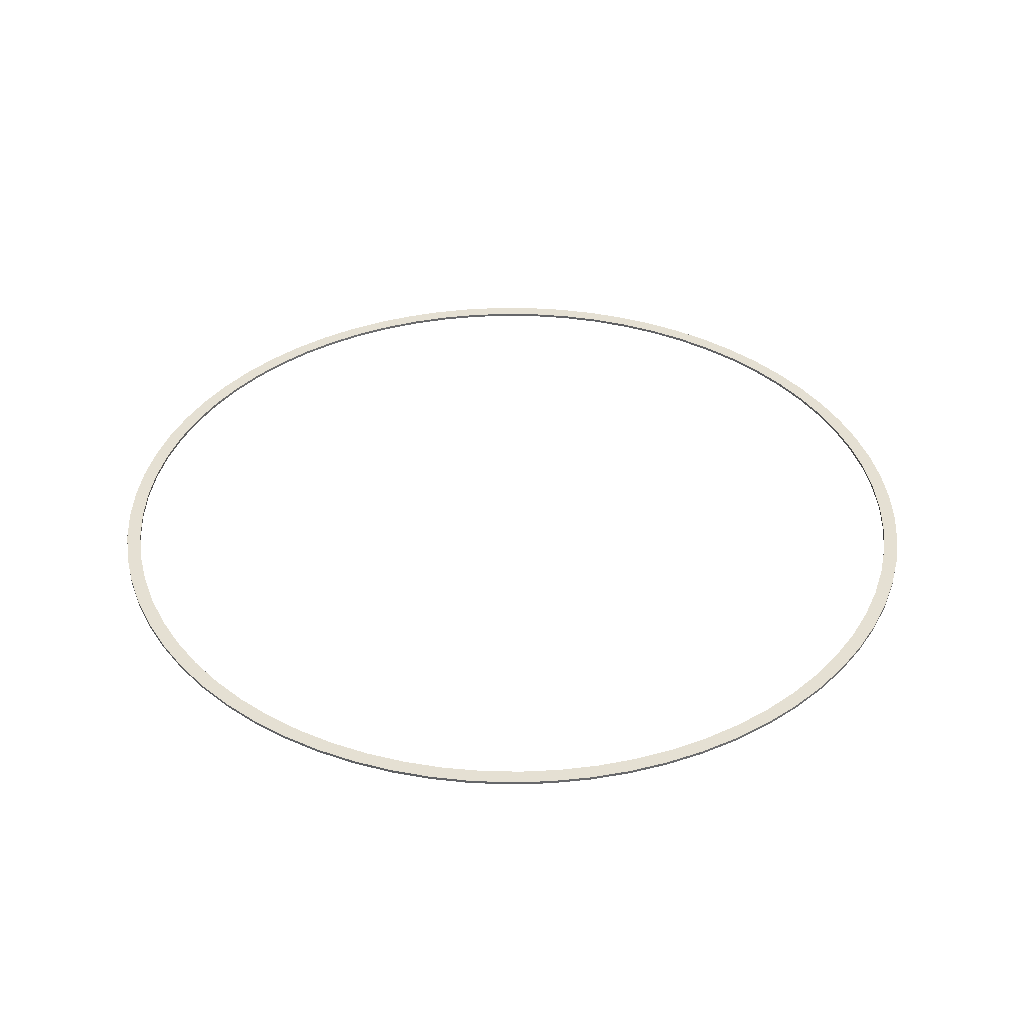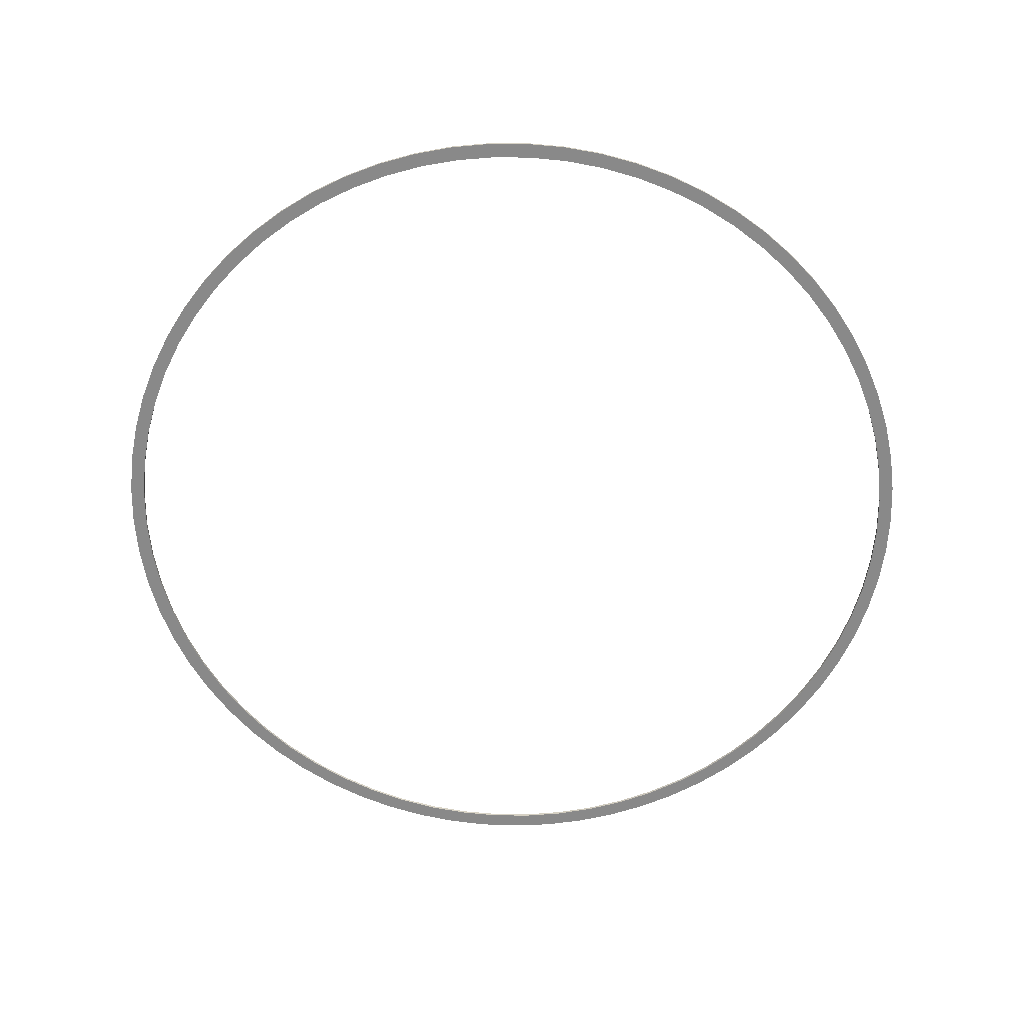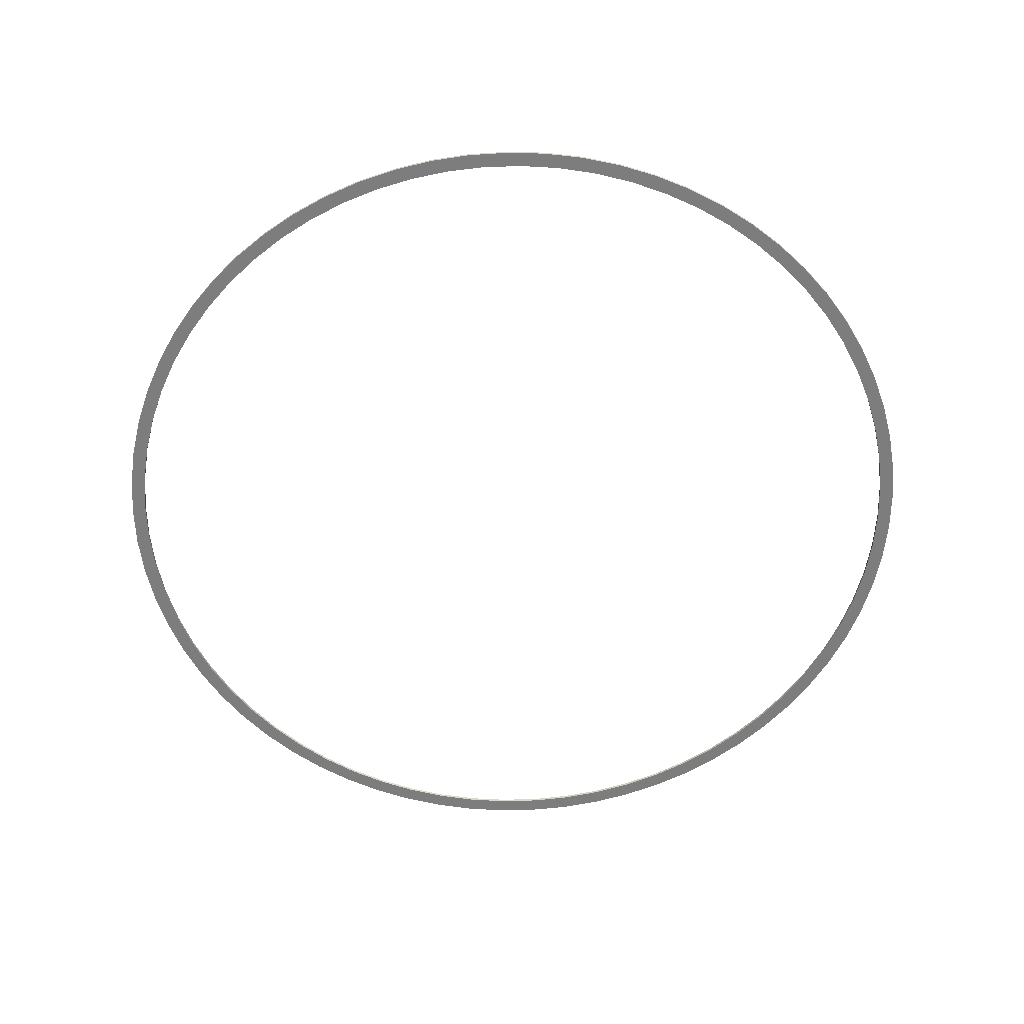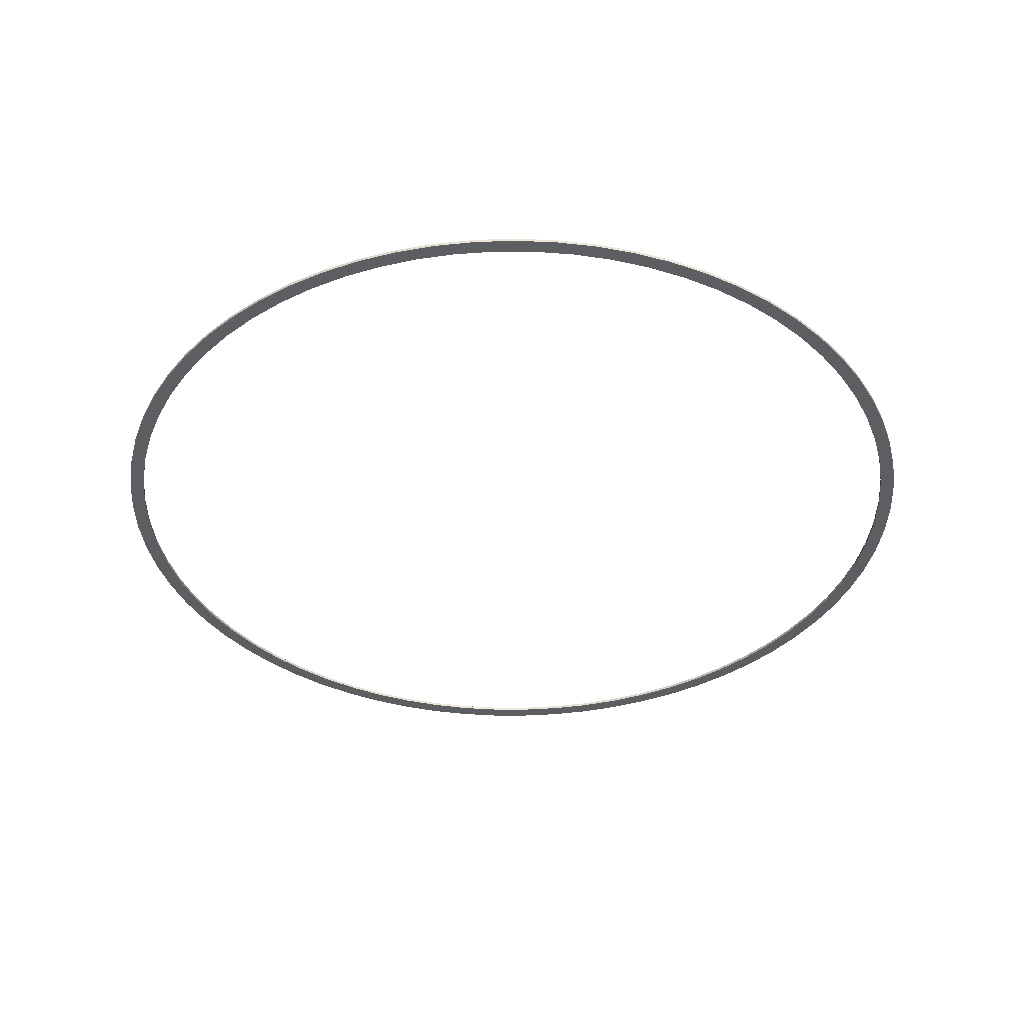
<metadata>
{"format":"obj","ext":"obj","renderer":"f3d","projection":"perspective","resolution":1024,"background":"white","views":[{"elev":38.0,"azim":-85.8,"up":"+Y"},{"elev":-63.2,"azim":-135.3,"up":"+Y"},{"elev":-59.1,"azim":-38.1,"up":"+Y"},{"elev":-37.6,"azim":-8.2,"up":"+Y"}]}
</metadata>
<code>
v -0.01558 0.001 -0.1443
v -0.01558 0 -0.1443
v -0.002347 0.001 -0.1449
v -0.002347 0 -0.1449
v 0.01088 0.001 -0.1443
v 0.01088 0 -0.1443
v 0.024 0.001 -0.1425
v 0.024 0 -0.1425
v 0.03689 0.001 -0.1394
v 0.03689 0 -0.1394
v 0.04945 0.001 -0.1351
v 0.04945 0 -0.1351
v 0.06156 0.001 -0.1297
v 0.06156 0 -0.1297
v 0.07313 0.001 -0.1232
v 0.07313 0 -0.1232
v 0.08406 0.001 -0.1157
v 0.08406 0 -0.1157
v 0.09425 0.001 -0.1071
v 0.09425 0 -0.1071
v 0.1036 0.001 -0.09768
v 0.1036 0 -0.09768
v 0.1121 0.001 -0.08739
v 0.1121 0 -0.08739
v 0.1196 0.001 -0.07636
v 0.1196 0 -0.07636
v 0.126 0.001 -0.06468
v 0.126 0 -0.06468
v 0.1313 0.001 -0.05245
v 0.1313 0 -0.05245
v 0.1356 0.001 -0.03977
v 0.1356 0 -0.03977
v 0.1386 0.001 -0.02675
v 0.1386 0 -0.02675
v 0.1404 0.001 -0.01351
v 0.1404 0 -0.01351
v 0.141 0.001 -0.000148
v 0.141 0 -0.000148
v 0.1404 0.001 0.01321
v 0.1404 0 0.01321
v 0.1386 0.001 0.02645
v 0.1386 0 0.02645
v 0.1356 0.001 0.03947
v 0.1356 0 0.03947
v 0.1313 0.001 0.05215
v 0.1313 0 0.05215
v 0.126 0.001 0.06438
v 0.126 0 0.06438
v 0.1196 0.001 0.07606
v 0.1196 0 0.07606
v 0.1121 0.001 0.0871
v 0.1121 0 0.0871
v 0.1036 0.001 0.09738
v 0.1036 0 0.09738
v 0.09425 0.001 0.1068
v 0.09425 0 0.1068
v 0.08406 0.001 0.1154
v 0.08406 0 0.1154
v 0.07313 0.001 0.1229
v 0.07313 0 0.1229
v 0.06156 0.001 0.1294
v 0.06156 0 0.1294
v 0.04945 0.001 0.1348
v 0.04945 0 0.1348
v 0.03689 0.001 0.1391
v 0.03689 0 0.1391
v 0.024 0.001 0.1422
v 0.024 0 0.1422
v 0.01088 0.001 0.144
v 0.01088 0 0.144
v -0.002347 0.001 0.1446
v -0.002347 0 0.1446
v -0.01558 0.001 0.144
v -0.01558 0 0.144
v -0.02869 0.001 0.1422
v -0.02869 0 0.1422
v -0.04158 0.001 0.1391
v -0.04158 0 0.1391
v -0.05414 0.001 0.1348
v -0.05414 0 0.1348
v -0.06626 0.001 0.1294
v -0.06626 0 0.1294
v -0.07783 0.001 0.1229
v -0.07783 0 0.1229
v -0.08875 0.001 0.1154
v -0.08875 0 0.1154
v -0.09894 0.001 0.1068
v -0.09894 0 0.1068
v -0.1083 0.001 0.09738
v -0.1083 0 0.09738
v -0.1168 0.001 0.0871
v -0.1168 0 0.0871
v -0.1243 0.001 0.07606
v -0.1243 0 0.07606
v -0.1307 0.001 0.06438
v -0.1307 0 0.06438
v -0.136 0.001 0.05215
v -0.136 0 0.05215
v -0.1403 0.001 0.03947
v -0.1403 0 0.03947
v -0.1433 0.001 0.02645
v -0.1433 0 0.02645
v -0.1451 0.001 0.01321
v -0.1451 0 0.01321
v -0.1457 0.001 -0.000148
v -0.1457 0 -0.000148
v -0.1451 0.001 -0.01351
v -0.1451 0 -0.01351
v -0.1433 0.001 -0.02675
v -0.1433 0 -0.02675
v -0.1403 0.001 -0.03977
v -0.1403 0 -0.03977
v -0.136 0.001 -0.05245
v -0.136 0 -0.05245
v -0.1307 0.001 -0.06468
v -0.1307 0 -0.06468
v -0.1243 0.001 -0.07636
v -0.1243 0 -0.07636
v -0.1168 0.001 -0.08739
v -0.1168 0 -0.08739
v -0.1083 0.001 -0.09768
v -0.1083 0 -0.09768
v -0.09894 0.001 -0.1071
v -0.09894 0 -0.1071
v -0.08875 0.001 -0.1157
v -0.08875 0 -0.1157
v -0.07783 0.001 -0.1232
v -0.07783 0 -0.1232
v -0.06626 0.001 -0.1297
v -0.06626 0 -0.1297
v -0.05414 0.001 -0.1351
v -0.05414 0 -0.1351
v -0.04158 0.001 -0.1394
v -0.04158 0 -0.1394
v -0.02869 0.001 -0.1425
v -0.02869 0 -0.1425
v 0.01115 0.001 -0.1493
v 0.01115 0 -0.1493
v -0.002347 0.001 -0.1499
v -0.002347 0 -0.1499
v -0.01584 0.001 -0.1493
v -0.01584 0 -0.1493
v -0.02922 0.001 -0.1474
v -0.02922 0 -0.1474
v -0.04238 0.001 -0.1444
v -0.04238 0 -0.1444
v -0.05521 0.001 -0.1401
v -0.05521 0 -0.1401
v -0.06759 0.001 -0.1347
v -0.06759 0 -0.1347
v -0.07944 0.001 -0.1281
v -0.07944 0 -0.1281
v -0.09065 0.001 -0.1205
v -0.09065 0 -0.1205
v -0.1011 0.001 -0.1119
v -0.1011 0 -0.1119
v -0.1108 0.001 -0.1024
v -0.1108 0 -0.1024
v -0.1195 0.001 -0.092
v -0.1195 0 -0.092
v -0.1273 0.001 -0.08086
v -0.1273 0 -0.08086
v -0.1341 0.001 -0.06905
v -0.1341 0 -0.06905
v -0.1398 0.001 -0.05667
v -0.1398 0 -0.05667
v -0.1443 0.001 -0.04383
v -0.1443 0 -0.04383
v -0.1476 0.001 -0.03062
v -0.1476 0 -0.03062
v -0.1498 0.001 -0.01716
v -0.1498 0 -0.01716
v -0.1507 0.001 -0.003557
v -0.1507 0 -0.003557
v -0.1504 0.001 0.01007
v -0.1504 0 0.01007
v -0.1488 0.001 0.02362
v -0.1488 0 0.02362
v -0.1461 0.001 0.03697
v -0.1461 0 0.03697
v -0.1422 0.001 0.05001
v -0.1422 0 0.05001
v -0.1371 0.001 0.06263
v -0.1371 0 0.06263
v -0.1308 0.001 0.07474
v -0.1308 0 0.07474
v -0.1236 0.001 0.08622
v -0.1236 0 0.08622
v -0.1153 0.001 0.09699
v -0.1153 0 0.09699
v -0.1061 0.001 0.107
v -0.1061 0 0.107
v -0.09599 0.001 0.116
v -0.09599 0 0.116
v -0.08513 0.001 0.1241
v -0.08513 0 0.1241
v -0.07359 0.001 0.1312
v -0.07359 0 0.1312
v -0.06146 0.001 0.1372
v -0.06146 0 0.1372
v -0.04884 0.001 0.1421
v -0.04884 0 0.1421
v -0.03583 0.001 0.1458
v -0.03583 0 0.1458
v -0.02255 0.001 0.1482
v -0.02255 0 0.1482
v -0.0091 0.001 0.1495
v -0.0091 0 0.1495
v 0.004406 0.001 0.1495
v 0.004406 0 0.1495
v 0.01786 0.001 0.1482
v 0.01786 0 0.1482
v 0.03114 0.001 0.1458
v 0.03114 0 0.1458
v 0.04415 0.001 0.1421
v 0.04415 0 0.1421
v 0.05677 0.001 0.1372
v 0.05677 0 0.1372
v 0.0689 0.001 0.1312
v 0.0689 0 0.1312
v 0.08044 0.001 0.1241
v 0.08044 0 0.1241
v 0.09129 0.001 0.116
v 0.09129 0 0.116
v 0.1014 0.001 0.107
v 0.1014 0 0.107
v 0.1106 0.001 0.09699
v 0.1106 0 0.09699
v 0.1189 0.001 0.08622
v 0.1189 0 0.08622
v 0.1262 0.001 0.07474
v 0.1262 0 0.07474
v 0.1324 0.001 0.06263
v 0.1324 0 0.06263
v 0.1375 0.001 0.05001
v 0.1375 0 0.05001
v 0.1414 0.001 0.03697
v 0.1414 0 0.03697
v 0.1442 0.001 0.02362
v 0.1442 0 0.02362
v 0.1457 0.001 0.01007
v 0.1457 0 0.01007
v 0.146 0.001 -0.003557
v 0.146 0 -0.003557
v 0.1451 0.001 -0.01716
v 0.1451 0 -0.01716
v 0.1429 0.001 -0.03062
v 0.1429 0 -0.03062
v 0.1396 0.001 -0.04383
v 0.1396 0 -0.04383
v 0.1351 0.001 -0.05667
v 0.1351 0 -0.05667
v 0.1294 0.001 -0.06905
v 0.1294 0 -0.06905
v 0.1226 0.001 -0.08086
v 0.1226 0 -0.08086
v 0.1149 0.001 -0.092
v 0.1149 0 -0.092
v 0.1061 0.001 -0.1024
v 0.1061 0 -0.1024
v 0.09643 0.001 -0.1119
v 0.09643 0 -0.1119
v 0.08596 0.001 -0.1205
v 0.08596 0 -0.1205
v 0.07475 0.001 -0.1281
v 0.07475 0 -0.1281
v 0.0629 0.001 -0.1347
v 0.0629 0 -0.1347
v 0.05051 0.001 -0.1401
v 0.05051 0 -0.1401
v 0.03769 0.001 -0.1444
v 0.03769 0 -0.1444
v 0.02453 0.001 -0.1474
v 0.02453 0 -0.1474
g obj_30198037
f 1 2 3
f 3 2 4
f 3 4 5
f 5 4 6
f 5 6 7
f 7 6 8
f 7 8 9
f 9 8 10
f 9 10 11
f 11 10 12
f 11 12 13
f 13 12 14
f 13 14 15
f 15 14 16
f 15 16 17
f 17 16 18
f 17 18 19
f 19 18 20
f 19 20 21
f 21 20 22
f 21 22 23
f 23 22 24
f 23 24 25
f 25 24 26
f 25 26 27
f 27 26 28
f 27 28 29
f 29 28 30
f 29 30 31
f 31 30 32
f 31 32 33
f 33 32 34
f 33 34 35
f 35 34 36
f 35 36 37
f 37 36 38
f 37 38 39
f 39 38 40
f 39 40 41
f 41 40 42
f 41 42 43
f 43 42 44
f 43 44 45
f 45 44 46
f 45 46 47
f 47 46 48
f 47 48 49
f 49 48 50
f 49 50 51
f 51 50 52
f 51 52 53
f 53 52 54
f 53 54 55
f 55 54 56
f 55 56 57
f 57 56 58
f 57 58 59
f 59 58 60
f 59 60 61
f 61 60 62
f 61 62 63
f 63 62 64
f 63 64 65
f 65 64 66
f 65 66 67
f 67 66 68
f 67 68 69
f 69 68 70
f 69 70 71
f 71 70 72
f 71 72 73
f 73 72 74
f 73 74 75
f 75 74 76
f 75 76 77
f 77 76 78
f 77 78 79
f 79 78 80
f 79 80 81
f 81 80 82
f 81 82 83
f 83 82 84
f 83 84 85
f 85 84 86
f 85 86 87
f 87 86 88
f 87 88 89
f 89 88 90
f 89 90 91
f 91 90 92
f 91 92 93
f 93 92 94
f 93 94 95
f 95 94 96
f 95 96 97
f 97 96 98
f 97 98 99
f 99 98 100
f 99 100 101
f 101 100 102
f 101 102 103
f 103 102 104
f 103 104 105
f 105 104 106
f 105 106 107
f 107 106 108
f 107 108 109
f 109 108 110
f 109 110 111
f 111 110 112
f 111 112 113
f 113 112 114
f 113 114 115
f 115 114 116
f 115 116 117
f 117 116 118
f 117 118 119
f 119 118 120
f 119 120 121
f 121 120 122
f 121 122 123
f 123 122 124
f 123 124 125
f 125 124 126
f 125 126 127
f 127 126 128
f 127 128 129
f 129 128 130
f 129 130 131
f 131 130 132
f 131 132 133
f 133 132 134
f 133 134 135
f 135 134 136
f 135 136 1
f 1 136 2
f 137 138 139
f 139 138 140
f 139 140 141
f 141 140 142
f 141 142 143
f 143 142 144
f 143 144 145
f 145 144 146
f 145 146 147
f 147 146 148
f 147 148 149
f 149 148 150
f 149 150 151
f 151 150 152
f 151 152 153
f 153 152 154
f 153 154 155
f 155 154 156
f 155 156 157
f 157 156 158
f 157 158 159
f 159 158 160
f 159 160 161
f 161 160 162
f 161 162 163
f 163 162 164
f 163 164 165
f 165 164 166
f 165 166 167
f 167 166 168
f 167 168 169
f 169 168 170
f 169 170 171
f 171 170 172
f 171 172 173
f 173 172 174
f 173 174 175
f 175 174 176
f 175 176 177
f 177 176 178
f 177 178 179
f 179 178 180
f 179 180 181
f 181 180 182
f 181 182 183
f 183 182 184
f 183 184 185
f 185 184 186
f 185 186 187
f 187 186 188
f 187 188 189
f 189 188 190
f 189 190 191
f 191 190 192
f 191 192 193
f 193 192 194
f 193 194 195
f 195 194 196
f 195 196 197
f 197 196 198
f 197 198 199
f 199 198 200
f 199 200 201
f 201 200 202
f 201 202 203
f 203 202 204
f 203 204 205
f 205 204 206
f 205 206 207
f 207 206 208
f 207 208 209
f 209 208 210
f 209 210 211
f 211 210 212
f 211 212 213
f 213 212 214
f 213 214 215
f 215 214 216
f 215 216 217
f 217 216 218
f 217 218 219
f 219 218 220
f 219 220 221
f 221 220 222
f 221 222 223
f 223 222 224
f 223 224 225
f 225 224 226
f 225 226 227
f 227 226 228
f 227 228 229
f 229 228 230
f 229 230 231
f 231 230 232
f 231 232 233
f 233 232 234
f 233 234 235
f 235 234 236
f 235 236 237
f 237 236 238
f 237 238 239
f 239 238 240
f 239 240 241
f 241 240 242
f 241 242 243
f 243 242 244
f 243 244 245
f 245 244 246
f 245 246 247
f 247 246 248
f 247 248 249
f 249 248 250
f 249 250 251
f 251 250 252
f 251 252 253
f 253 252 254
f 253 254 255
f 255 254 256
f 255 256 257
f 257 256 258
f 257 258 259
f 259 258 260
f 259 260 261
f 261 260 262
f 261 262 263
f 263 262 264
f 263 264 265
f 265 264 266
f 265 266 267
f 267 266 268
f 267 268 269
f 269 268 270
f 269 270 271
f 271 270 272
f 271 272 273
f 273 272 274
f 273 274 137
f 137 274 138
f 5 137 3
f 3 137 139
f 3 139 141
f 137 5 273
f 273 5 7
f 273 7 271
f 271 7 9
f 271 9 269
f 269 9 11
f 269 11 267
f 267 11 13
f 267 13 265
f 265 13 15
f 265 15 263
f 263 15 17
f 263 17 261
f 261 17 19
f 261 19 259
f 259 19 21
f 259 21 257
f 257 21 23
f 257 23 255
f 255 23 25
f 255 25 253
f 253 25 27
f 253 27 251
f 251 27 29
f 251 29 249
f 249 29 31
f 249 31 247
f 247 31 33
f 247 33 245
f 245 33 35
f 245 35 243
f 243 35 37
f 243 37 241
f 241 37 39
f 241 39 239
f 239 39 41
f 239 41 237
f 237 41 43
f 237 43 235
f 235 43 45
f 235 45 233
f 233 45 47
f 233 47 231
f 231 47 49
f 231 49 229
f 229 49 51
f 229 51 227
f 227 51 53
f 227 53 225
f 225 53 55
f 225 55 223
f 223 55 57
f 223 57 221
f 221 57 59
f 221 59 219
f 219 59 61
f 219 61 217
f 217 61 63
f 217 63 215
f 215 63 65
f 215 65 213
f 213 65 67
f 213 67 211
f 211 67 69
f 211 69 209
f 209 69 71
f 209 71 207
f 207 71 73
f 207 73 205
f 205 73 75
f 205 75 203
f 203 75 77
f 203 77 201
f 201 77 79
f 201 79 199
f 199 79 81
f 199 81 197
f 197 81 83
f 197 83 195
f 195 83 85
f 195 85 193
f 193 85 87
f 193 87 191
f 191 87 89
f 191 89 189
f 189 89 91
f 189 91 187
f 187 91 93
f 187 93 185
f 185 93 95
f 185 95 183
f 183 95 97
f 183 97 181
f 181 97 99
f 181 99 179
f 179 99 101
f 179 101 177
f 177 101 103
f 177 103 175
f 175 103 105
f 175 105 173
f 173 105 107
f 173 107 171
f 171 107 109
f 171 109 169
f 169 109 111
f 169 111 167
f 167 111 113
f 167 113 165
f 165 113 115
f 165 115 163
f 163 115 117
f 163 117 161
f 161 117 119
f 161 119 159
f 159 119 121
f 159 121 157
f 157 121 123
f 157 123 155
f 155 123 125
f 155 125 153
f 153 125 127
f 153 127 151
f 151 127 129
f 151 129 149
f 149 129 131
f 149 131 147
f 147 131 133
f 147 133 145
f 145 133 135
f 145 135 143
f 143 135 1
f 143 1 141
f 141 1 3
f 2 142 4
f 4 142 140
f 4 140 138
f 142 2 144
f 144 2 136
f 144 136 146
f 146 136 134
f 146 134 148
f 148 134 132
f 148 132 150
f 150 132 130
f 150 130 152
f 152 130 128
f 152 128 154
f 154 128 126
f 154 126 156
f 156 126 124
f 156 124 158
f 158 124 122
f 158 122 160
f 160 122 120
f 160 120 162
f 162 120 118
f 162 118 164
f 164 118 116
f 164 116 166
f 166 116 114
f 166 114 168
f 168 114 112
f 168 112 170
f 170 112 110
f 170 110 172
f 172 110 108
f 172 108 174
f 174 108 106
f 174 106 176
f 176 106 104
f 176 104 178
f 178 104 102
f 178 102 180
f 180 102 100
f 180 100 182
f 182 100 98
f 182 98 184
f 184 98 96
f 184 96 186
f 186 96 94
f 186 94 188
f 188 94 92
f 188 92 190
f 190 92 90
f 190 90 192
f 192 90 88
f 192 88 194
f 194 88 86
f 194 86 196
f 196 86 84
f 196 84 198
f 198 84 82
f 198 82 200
f 200 82 80
f 200 80 202
f 202 80 78
f 202 78 204
f 204 78 76
f 204 76 206
f 206 76 74
f 206 74 208
f 208 74 72
f 208 72 210
f 210 72 70
f 210 70 212
f 212 70 68
f 212 68 214
f 214 68 66
f 214 66 216
f 216 66 64
f 216 64 218
f 218 64 62
f 218 62 220
f 220 62 60
f 220 60 222
f 222 60 58
f 222 58 224
f 224 58 56
f 224 56 226
f 226 56 54
f 226 54 228
f 228 54 52
f 228 52 230
f 230 52 50
f 230 50 232
f 232 50 48
f 232 48 234
f 234 48 46
f 234 46 236
f 236 46 44
f 236 44 238
f 238 44 42
f 238 42 240
f 240 42 40
f 240 40 242
f 242 40 38
f 242 38 244
f 244 38 36
f 244 36 246
f 246 36 34
f 246 34 248
f 248 34 32
f 248 32 250
f 250 32 30
f 250 30 252
f 252 30 28
f 252 28 254
f 254 28 26
f 254 26 256
f 256 26 24
f 256 24 258
f 258 24 22
f 258 22 260
f 260 22 20
f 260 20 262
f 262 20 18
f 262 18 264
f 264 18 16
f 264 16 266
f 266 16 14
f 266 14 268
f 268 14 12
f 268 12 270
f 270 12 10
f 270 10 272
f 272 10 8
f 272 8 274
f 274 8 6
f 274 6 138
f 138 6 4

</code>
